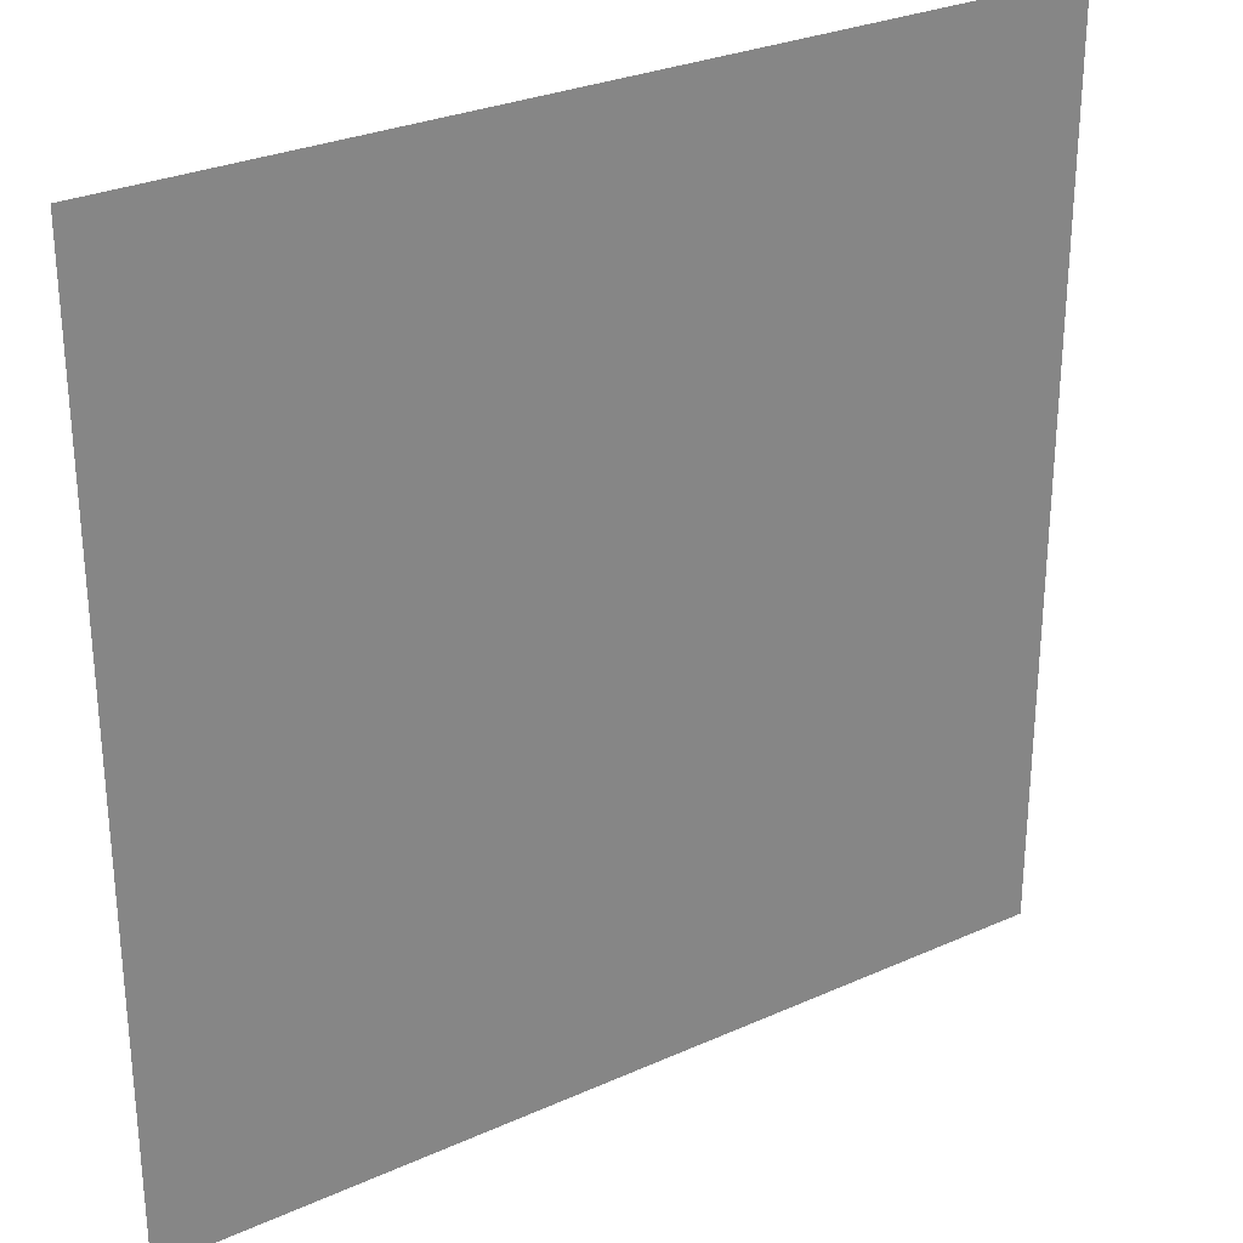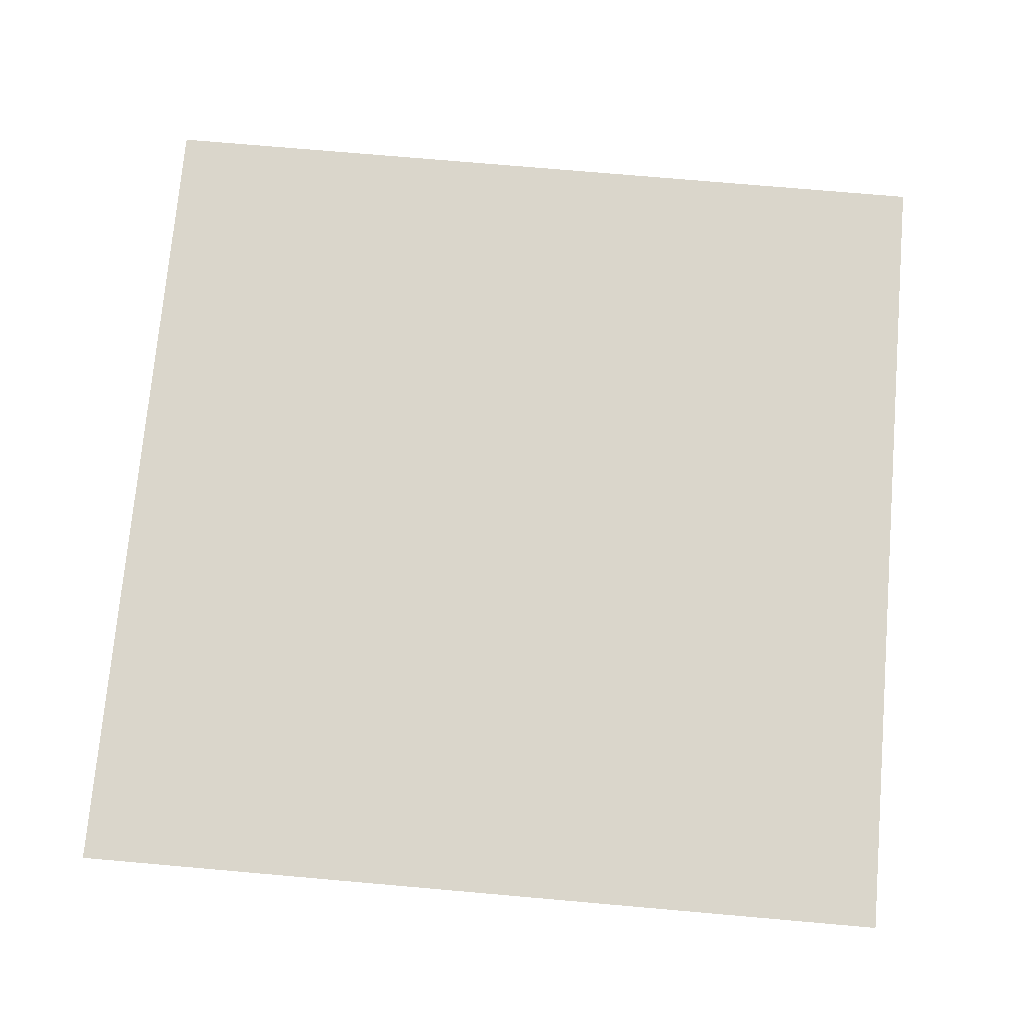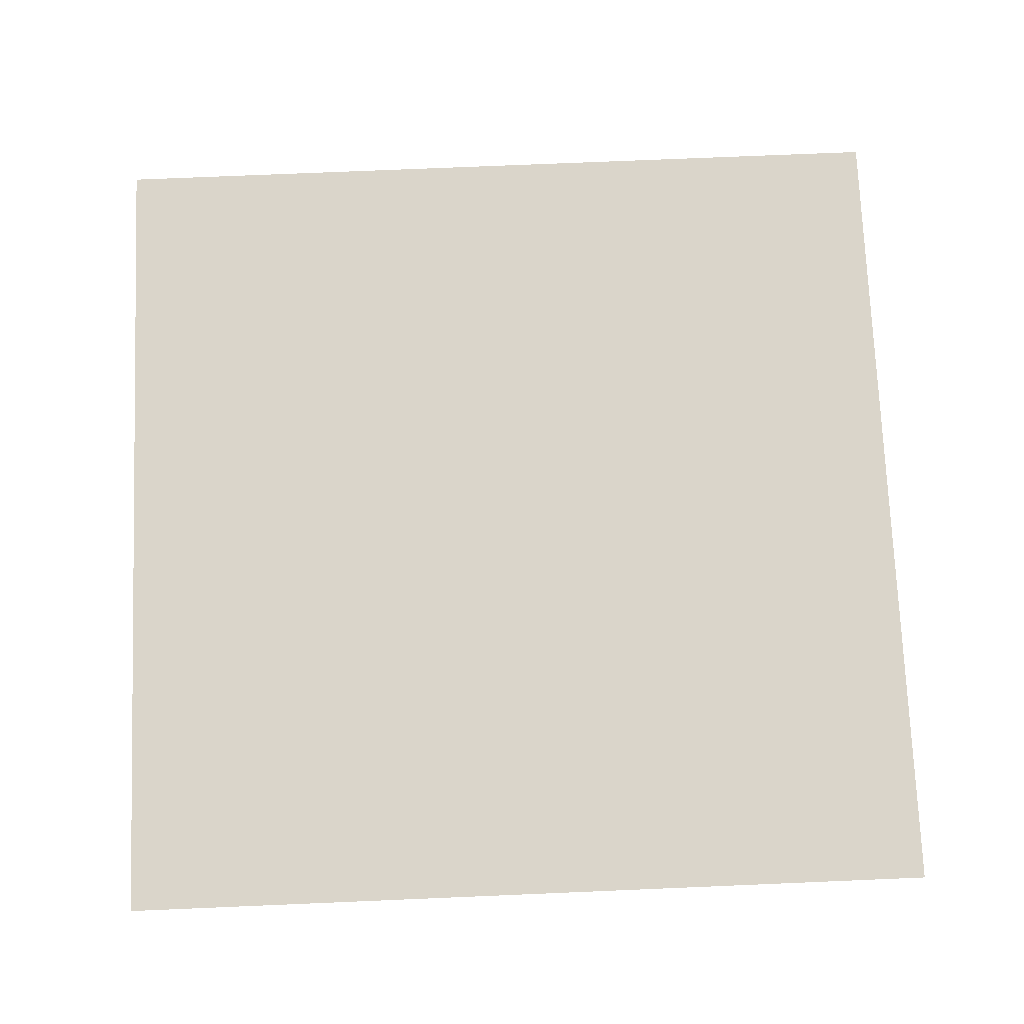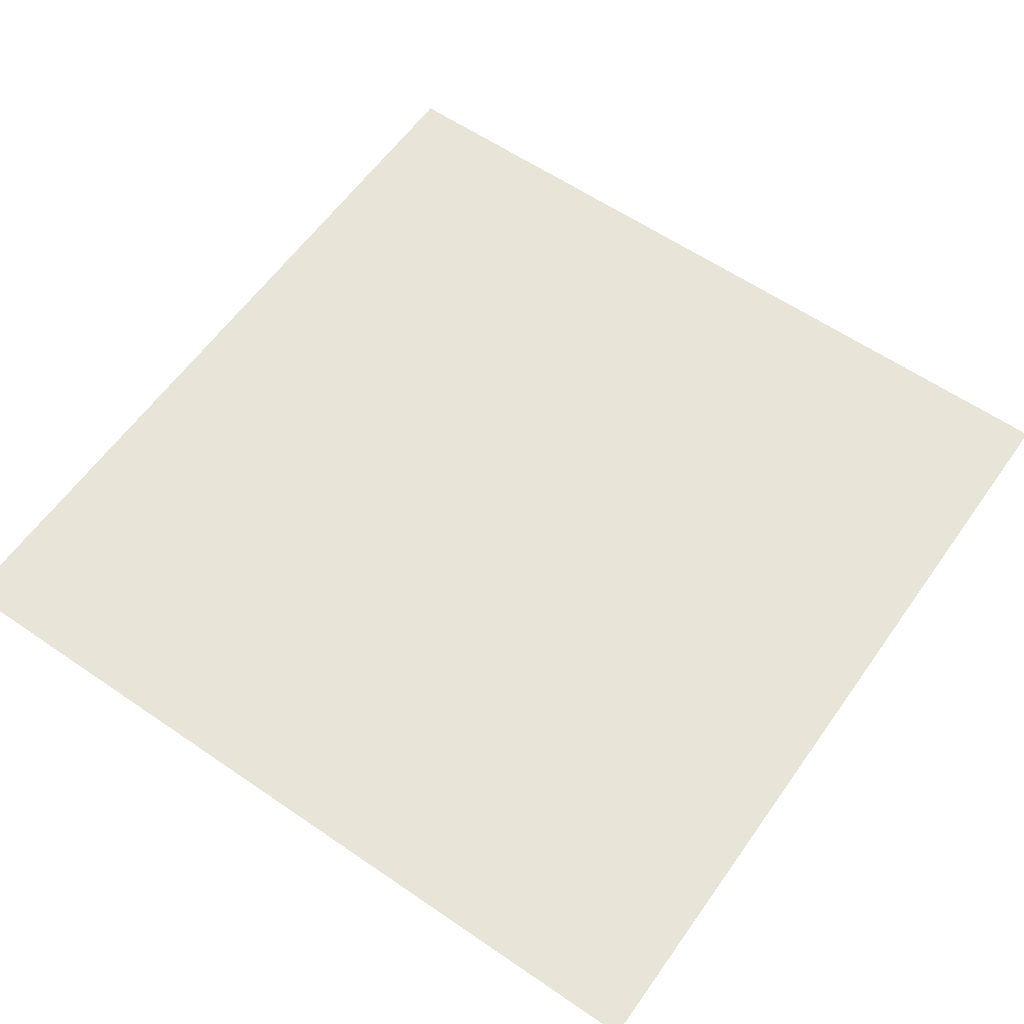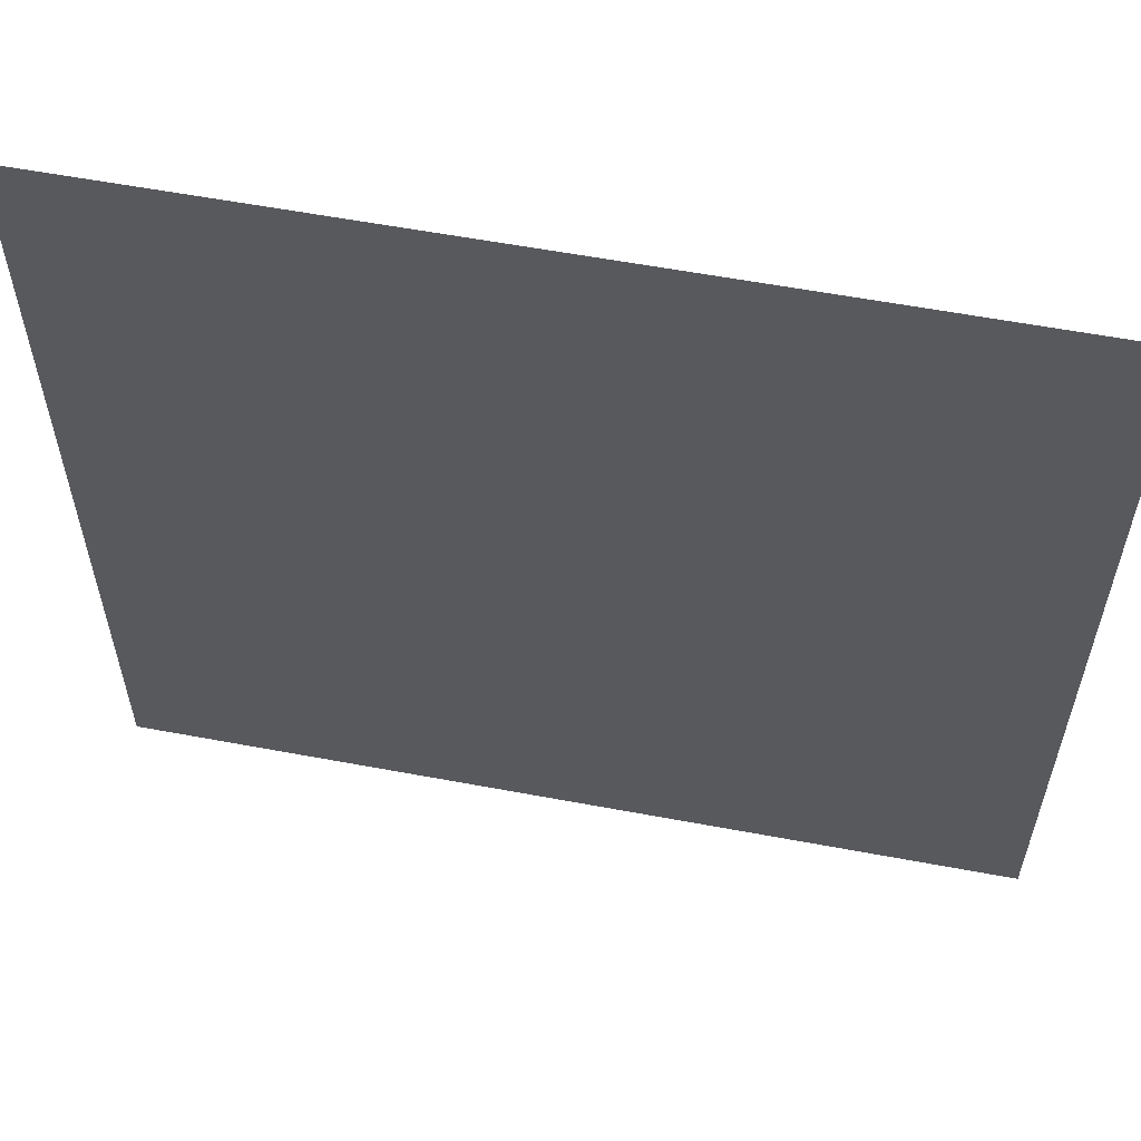
<metadata>
{"format":"obj","ext":"obj","renderer":"f3d","projection":"perspective","resolution":1024,"background":"white","views":[{"elev":28.8,"azim":-33.8,"up":"+Y"},{"elev":73.8,"azim":-175.0,"up":"+Z"},{"elev":74.3,"azim":177.6,"up":"+Z"},{"elev":59.9,"azim":-144.9,"up":"+Z"},{"elev":59.0,"azim":10.9,"up":"+Y"}]}
</metadata>
<code>
o Plane
v 50 -50 0
v 50 50 0
v -50 -50 0
v -50 50 0
f 1 2 3
f 4 3 2

</code>
